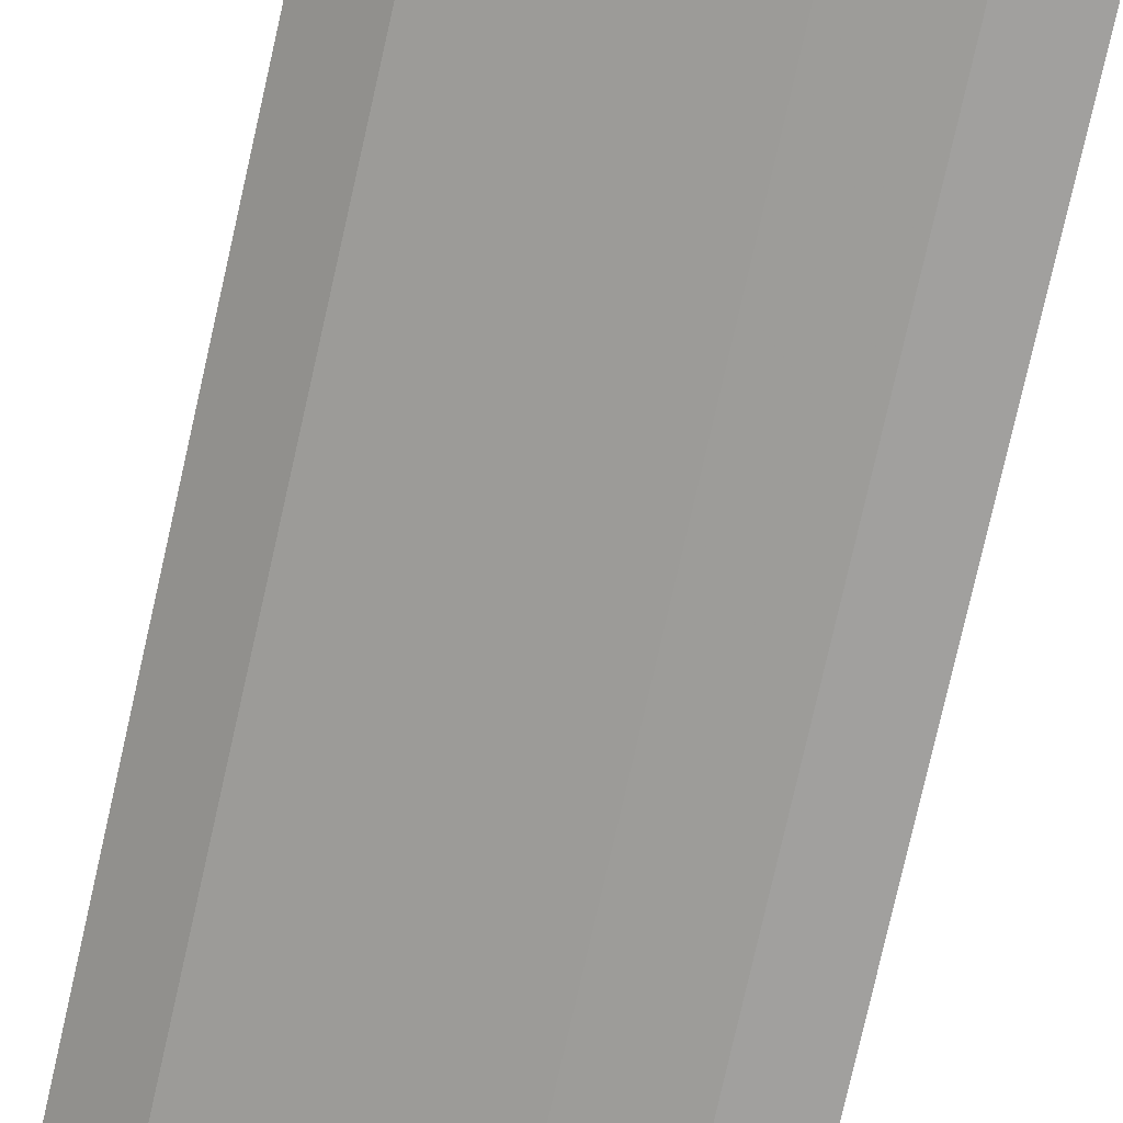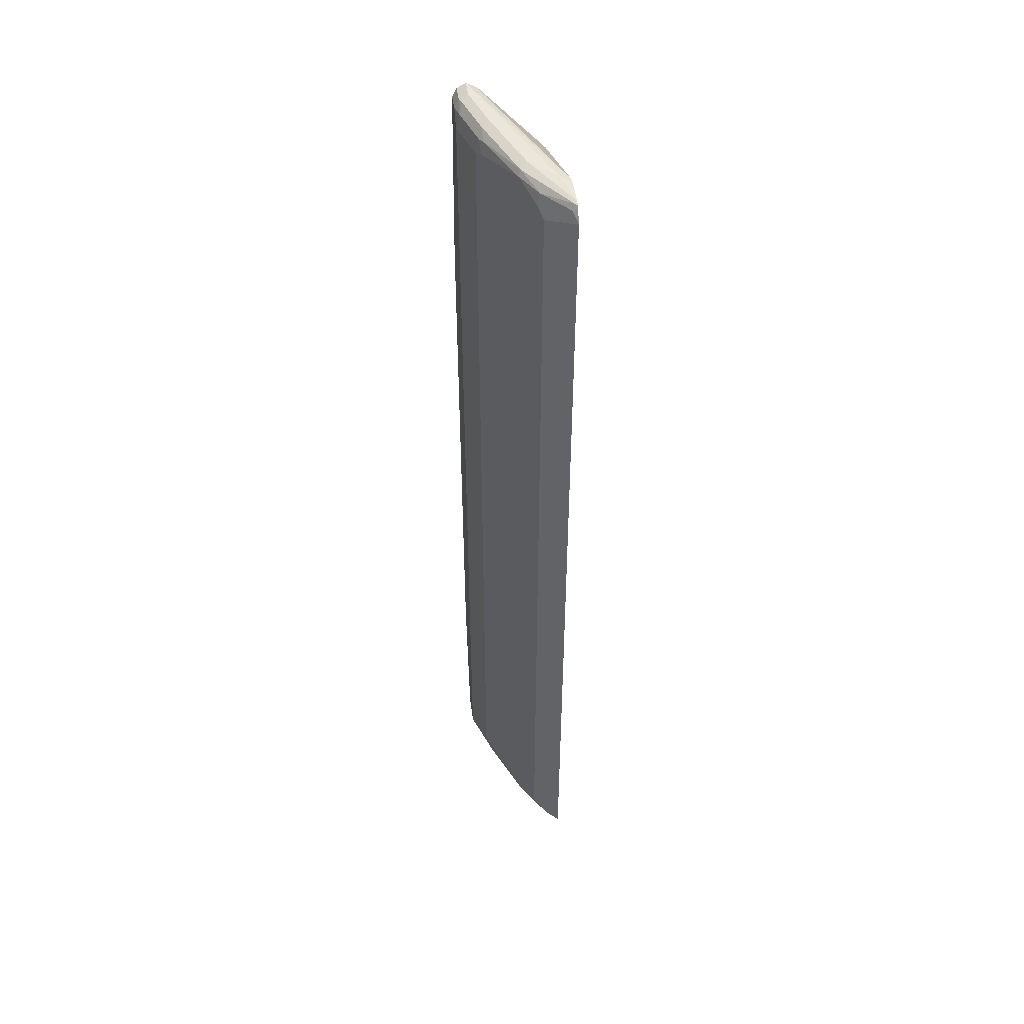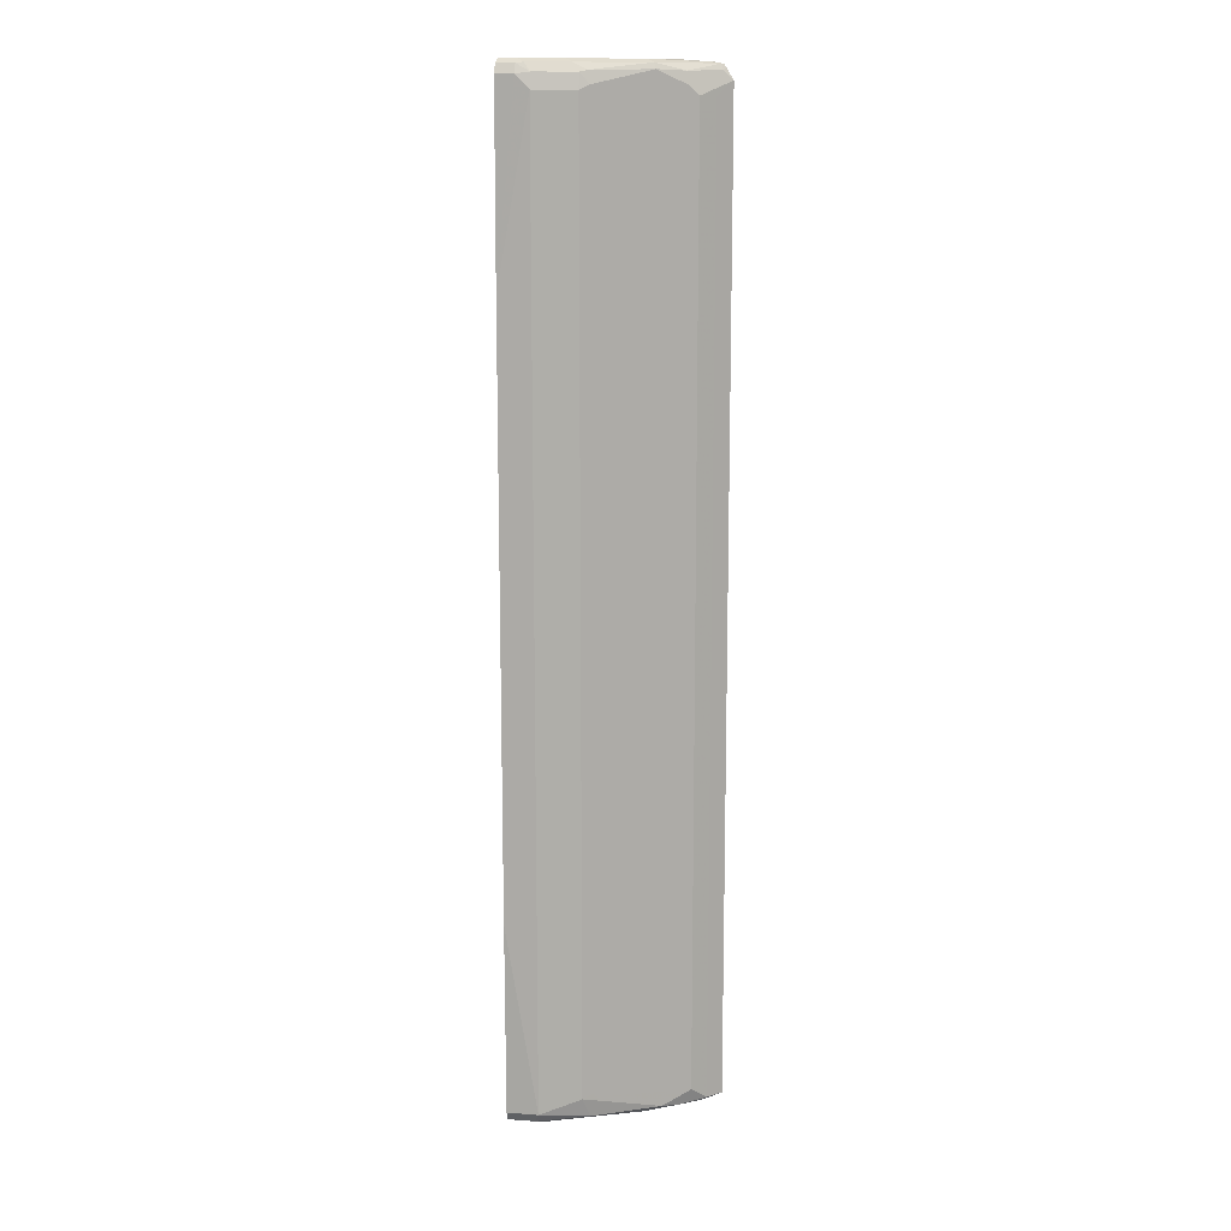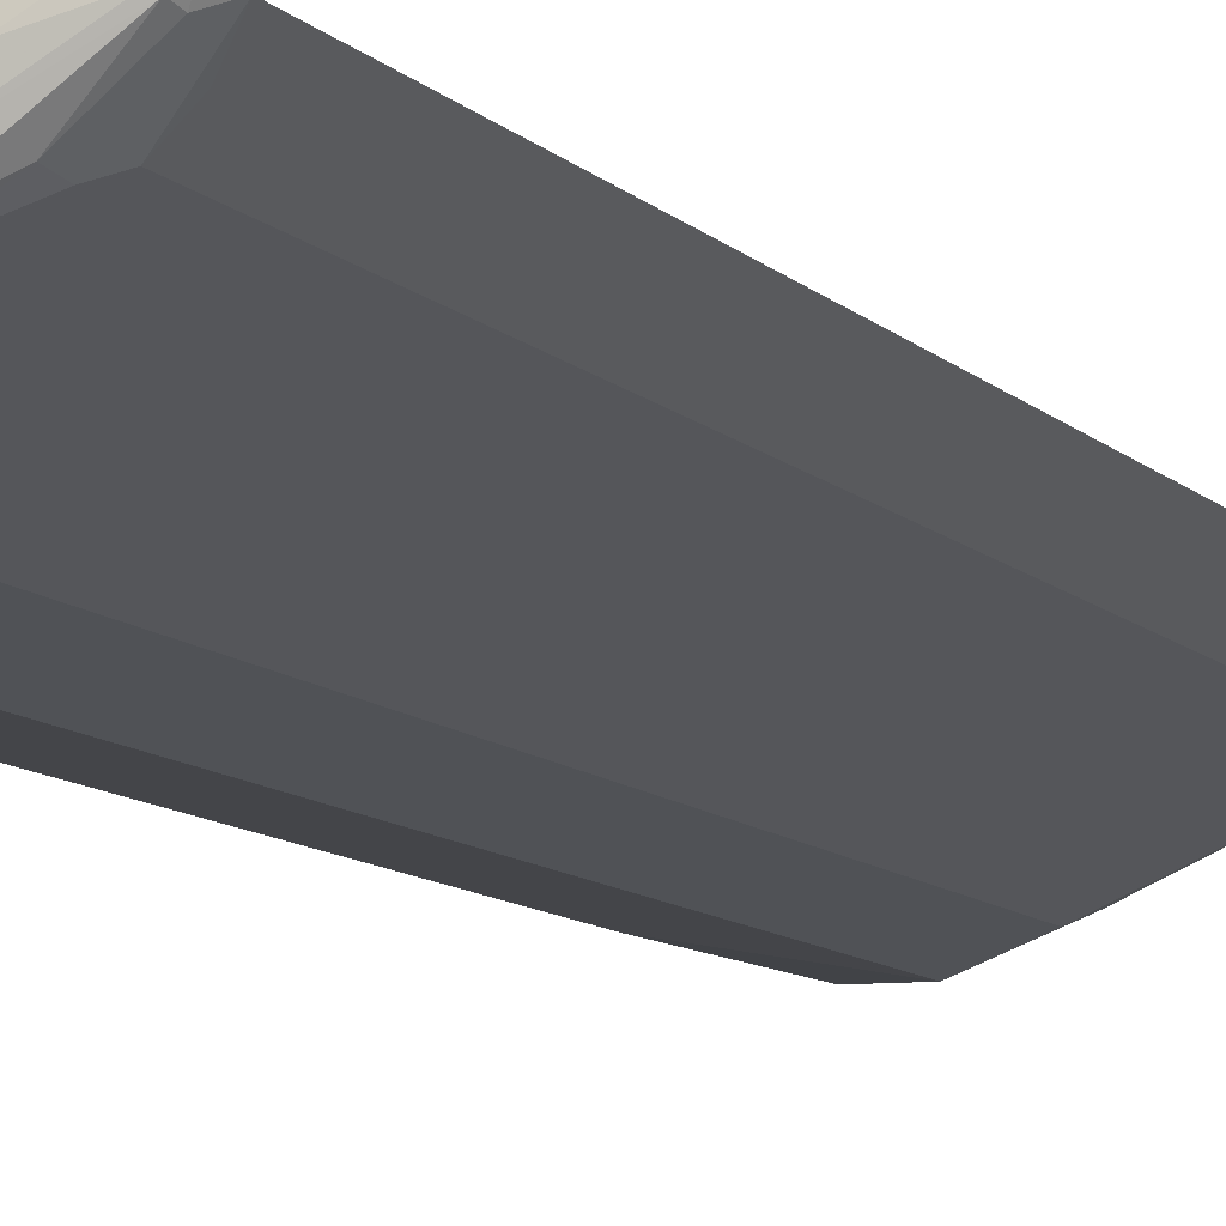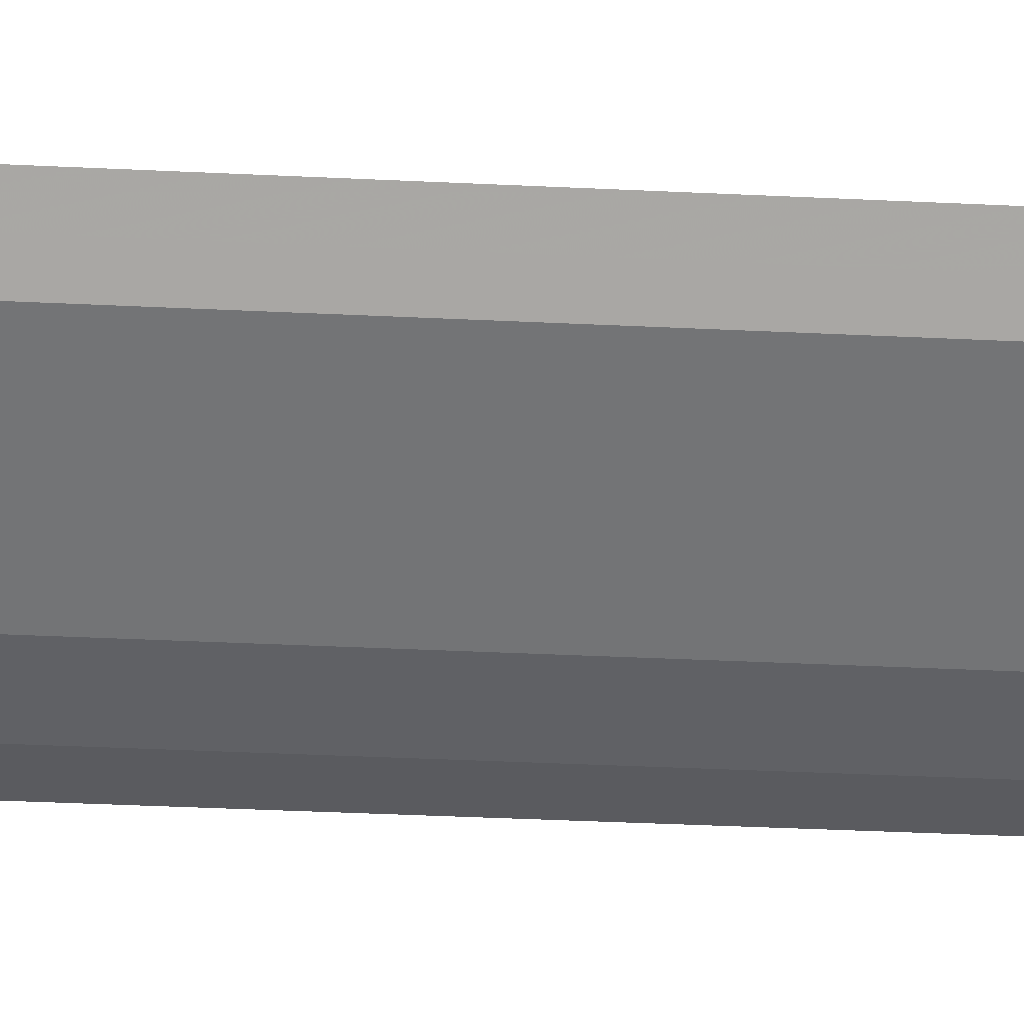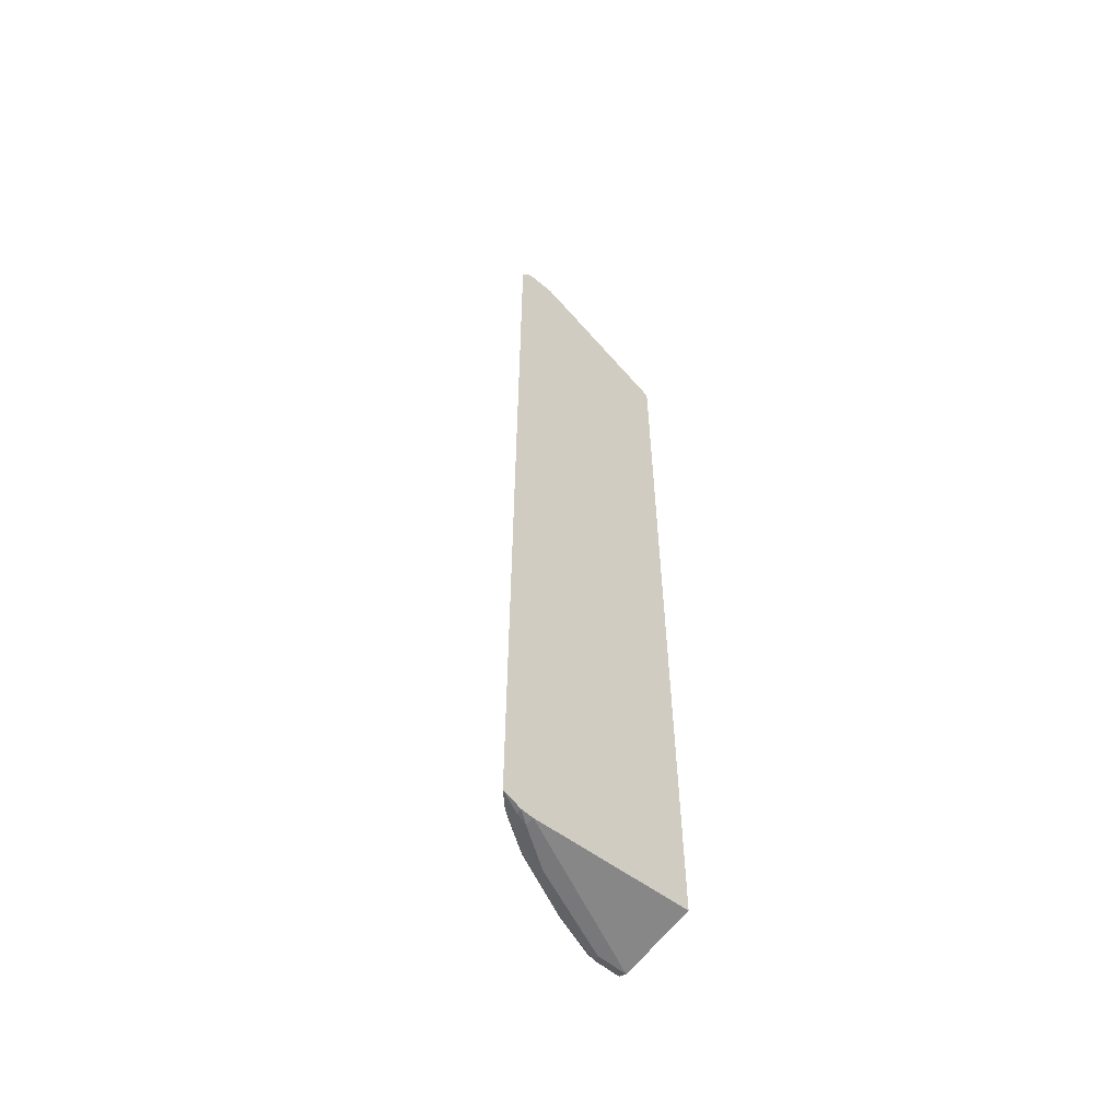
<metadata>
{"format":"obj","ext":"obj","renderer":"f3d","projection":"perspective","resolution":1024,"background":"white","views":[{"elev":-71.6,"azim":-12.4,"up":"+Z"},{"elev":48.3,"azim":-97.6,"up":"+Y"},{"elev":12.8,"azim":-170.0,"up":"+Y"},{"elev":-7.6,"azim":-160.9,"up":"+Z"},{"elev":-29.5,"azim":-94.4,"up":"+Z"},{"elev":-57.6,"azim":-41.0,"up":"+Y"}]}
</metadata>
<code>
v -0.3411 -0.6095 -0.1735
v -0.3244 -0.6096 -0.1902
v -0.3409 -0.6097 -0.1735
v -0.3411 0.5985 -0.1735
v -0.3076 -0.5928 -0.207
v -0.3048 -0.6068 -0.2042
v -0.2937 -0.6124 -0.2098
v -0.316 -0.618 -0.1818
v -0.3244 0.5816 -0.1902
v -0.3177 -0.6197 -0.1735
v -0.3328 0.612 -0.1735
v -0.33 0.6096 -0.179
v -0.2937 0.6083 -0.2098
v -0.3076 0.5816 -0.207
v -0.2182 -0.5872 -0.2517
v -0.2741 -0.6096 -0.2238
v -0.2517 -0.6209 -0.2182
v -0.302 -0.6209 -0.1846
v -0.302 -0.6209 -0.1735
v -0.3299 0.6159 -0.1735
v -0.3272 0.6166 -0.1762
v -0.2601 0.6166 -0.2265
v -0.2629 0.6096 -0.2293
v -0.2965 0.5928 -0.2126
v -0.2182 0.5872 -0.2517
v -0.207 -0.5928 -0.2573
v -0.193 -0.6124 -0.2601
v -0.1343 -0.6209 -0.2685
v -0.09528 -0.6209 -0.2685
v -0.09528 -0.604 -0.1735
v -0.3245 0.618 -0.1735
v -0.2517 0.6209 -0.2182
v -0.1678 0.6209 -0.2517
v -0.1762 0.6166 -0.2601
v -0.193 0.6083 -0.2601
v -0.1846 0.6062 -0.2643
v -0.1958 0.5928 -0.2629
v -0.1958 -0.5816 -0.2629
v -0.1846 -0.5872 -0.2685
v -0.1343 -0.604 -0.2853
v -0.1426 -0.6124 -0.2769
v -0.1287 -0.6152 -0.2797
v -0.09528 -0.6154 -0.2793
v -0.09528 0.5201 -0.1735
v -0.302 0.6187 -0.1735
v -0.2853 0.6209 -0.1846
v -0.2685 0.6209 -0.2014
v -0.1175 0.6209 -0.2685
v -0.1259 0.6166 -0.2769
v -0.1343 0.6062 -0.2811
v -0.1846 0.5872 -0.2685
v -0.09528 -0.3637 -0.288
v -0.09528 -0.604 -0.2853
v -0.09528 -0.6149 -0.2798
v -0.1343 0.5872 -0.2853
v -0.09528 -0.6152 -0.2797
v -0.09528 0.6095 -0.2515
v -0.2875 0.6186 -0.1735
v -0.09528 0.6209 -0.2685
v -0.09528 0.6152 -0.2797
v -0.1175 0.6152 -0.2797
v -0.1175 0.604 -0.2853
v -0.09528 0.3664 -0.288
v -0.09528 0.6152 -0.2573
v -0.09528 0.6076 -0.2835
v -0.09528 0.604 -0.2853
f 29 64 57
f 29 57 44
f 29 44 30
f 31 45 46
f 31 46 47
f 32 59 48
f 32 47 46
f 32 46 59
f 32 48 33
f 33 48 49
f 29 59 64
f 33 49 34
f 31 47 32
f 29 60 59
f 28 43 29
f 62 66 63
f 29 63 66
f 29 52 63
f 29 53 52
f 29 54 53
f 29 56 54
f 29 43 56
f 28 42 43
f 27 39 40
f 27 42 28
f 27 41 42
f 27 40 41
f 34 49 50
f 29 65 60
f 34 50 36
f 50 62 55
f 36 50 55
f 26 39 27
f 62 65 66
f 61 65 62
f 60 65 61
f 58 64 59
f 57 64 58
f 55 62 63
f 50 61 62
f 49 61 50
f 49 60 61
f 49 59 60
f 48 59 49
f 46 58 59
f 45 58 46
f 44 57 58
f 42 56 43
f 42 54 56
f 40 63 52
f 40 55 63
f 40 42 41
f 40 54 42
f 40 53 54
f 40 52 53
f 39 55 40
f 39 51 55
f 37 39 38
f 37 51 39
f 36 51 37
f 36 55 51
f 34 36 35
f 26 38 39
f 29 66 65
f 23 37 25
f 5 14 25
f 5 7 6
f 5 16 7
f 5 26 16
f 5 15 26
f 4 14 9
f 4 13 14
f 4 12 13
f 4 11 12
f 3 8 10
f 2 14 5
f 2 9 14
f 2 8 3
f 2 7 8
f 2 6 7
f 2 5 6
f 1 9 2
f 1 4 9
f 1 11 4
f 1 31 20
f 1 45 31
f 1 58 45
f 1 44 58
f 1 30 44
f 1 19 30
f 1 10 19
f 1 3 10
f 1 2 3
f 23 25 24
f 5 25 15
f 7 16 17
f 1 20 11
f 7 18 8
f 23 36 37
f 7 17 18
f 23 35 36
f 22 35 23
f 22 34 35
f 22 33 34
f 21 32 22
f 21 31 32
f 20 31 21
f 19 29 30
f 17 27 28
f 17 19 18
f 17 29 19
f 17 28 29
f 22 32 33
f 16 27 17
f 16 26 27
f 11 20 21
f 11 21 12
f 10 18 19
f 13 21 22
f 13 22 23
f 12 21 13
f 13 24 14
f 14 24 25
f 8 18 10
f 15 25 37
f 15 37 38
f 15 38 26
f 13 23 24

</code>
